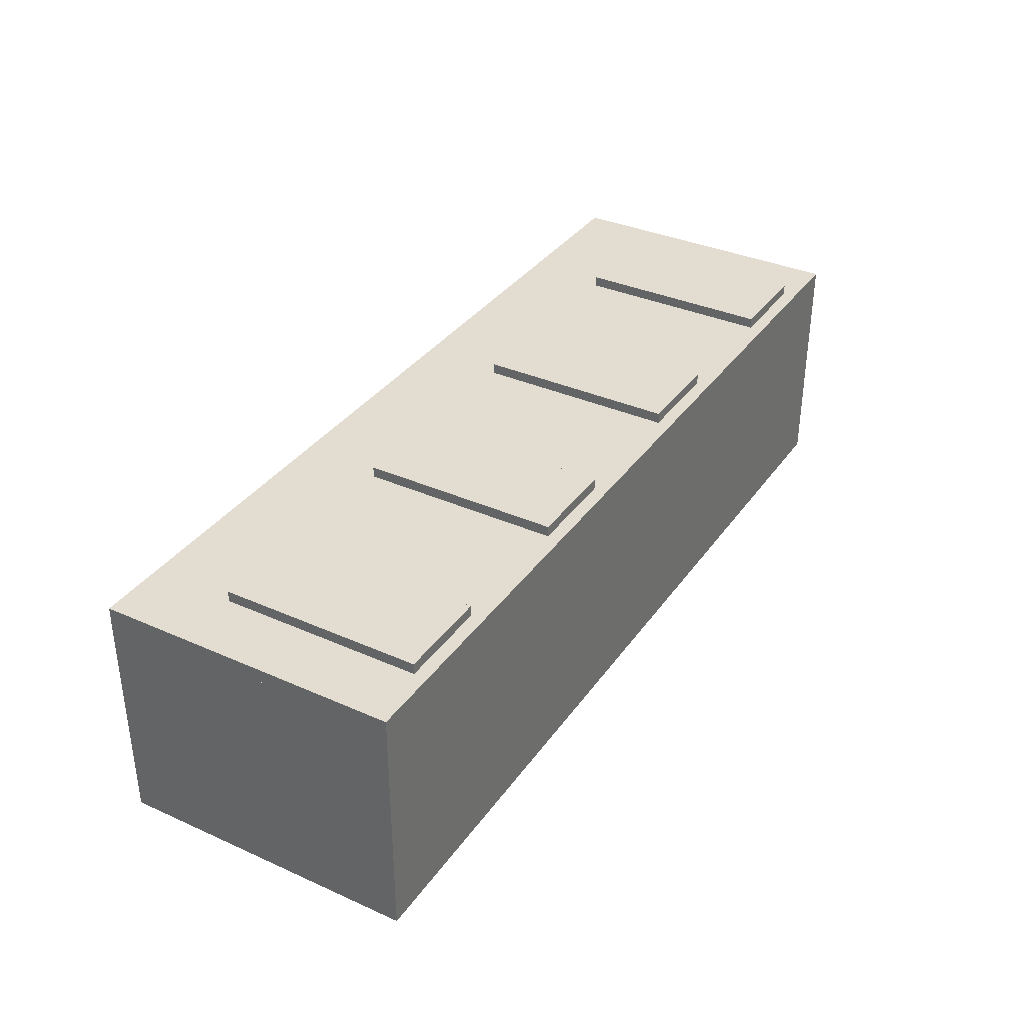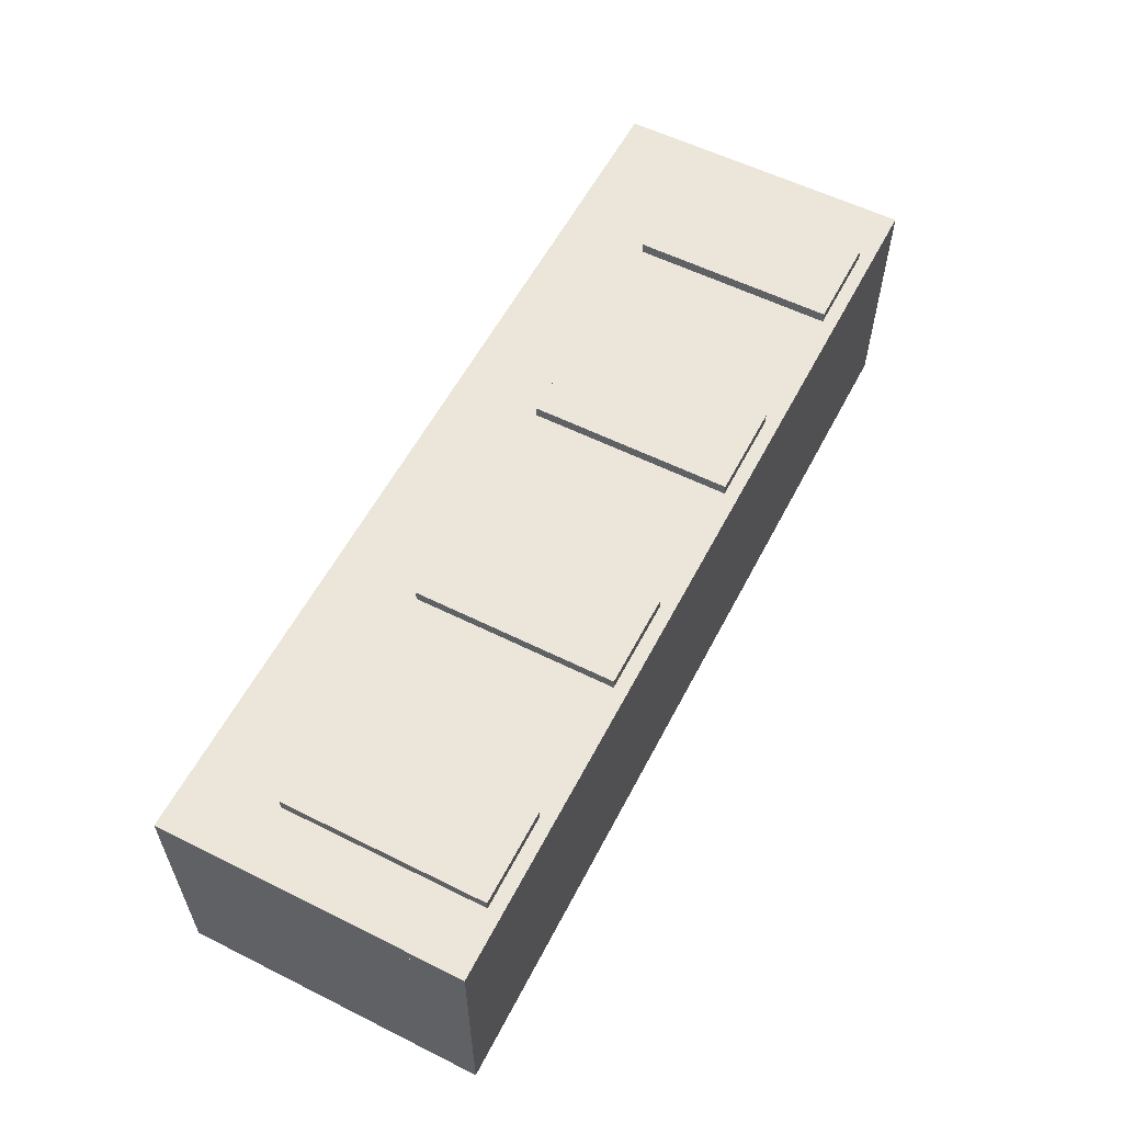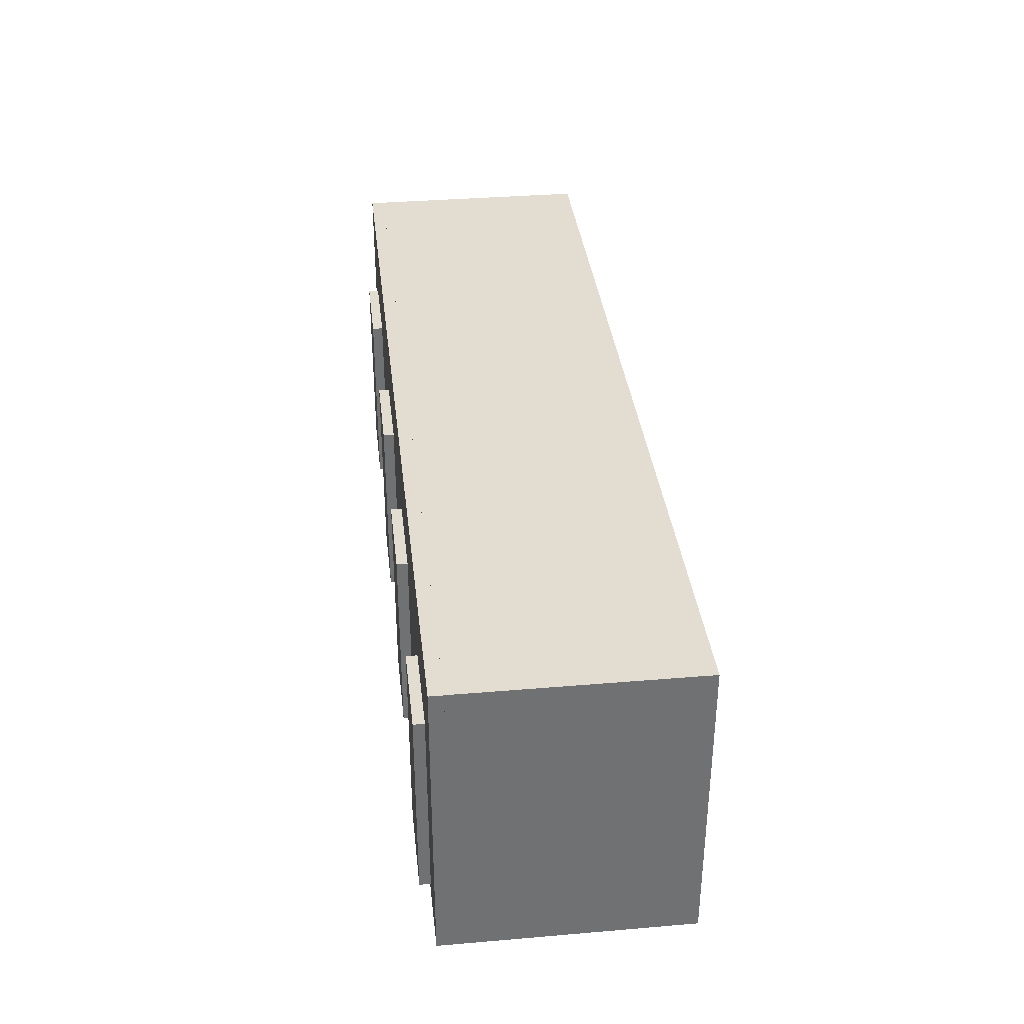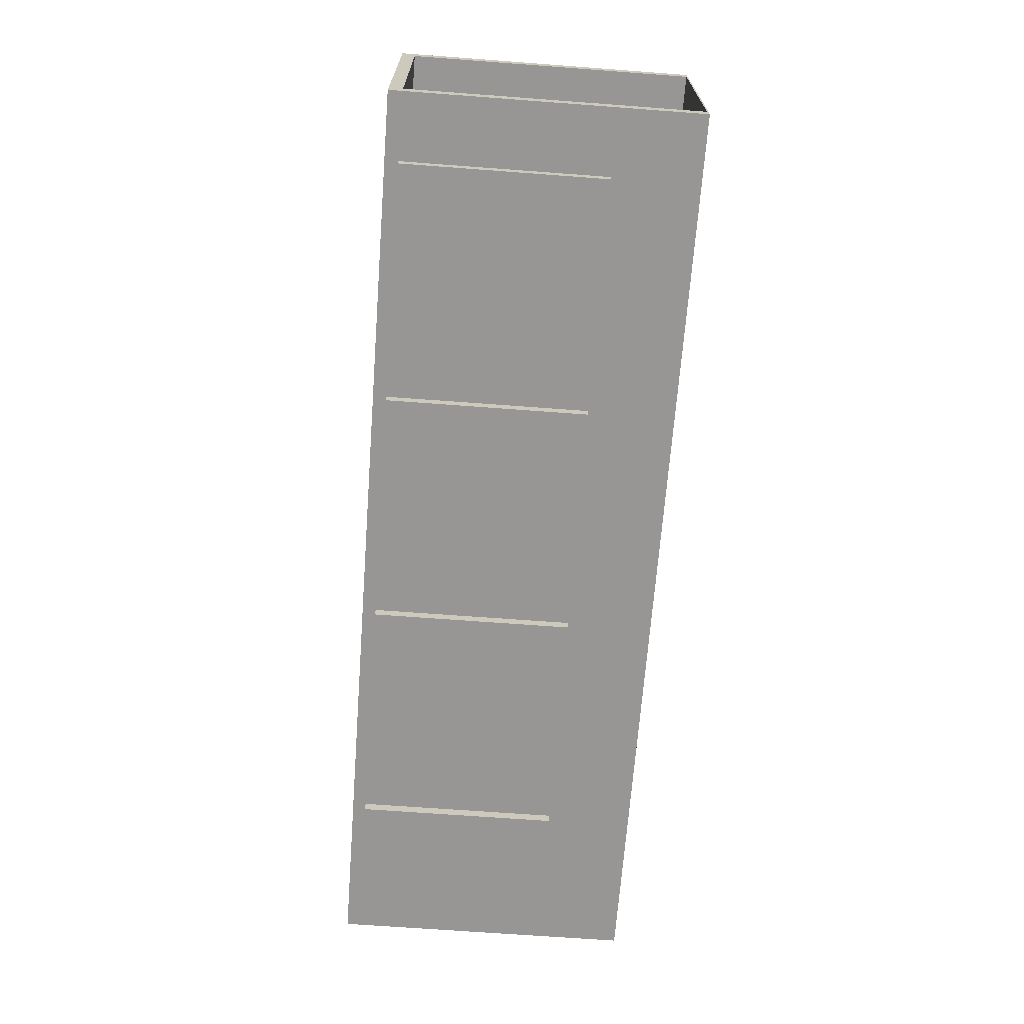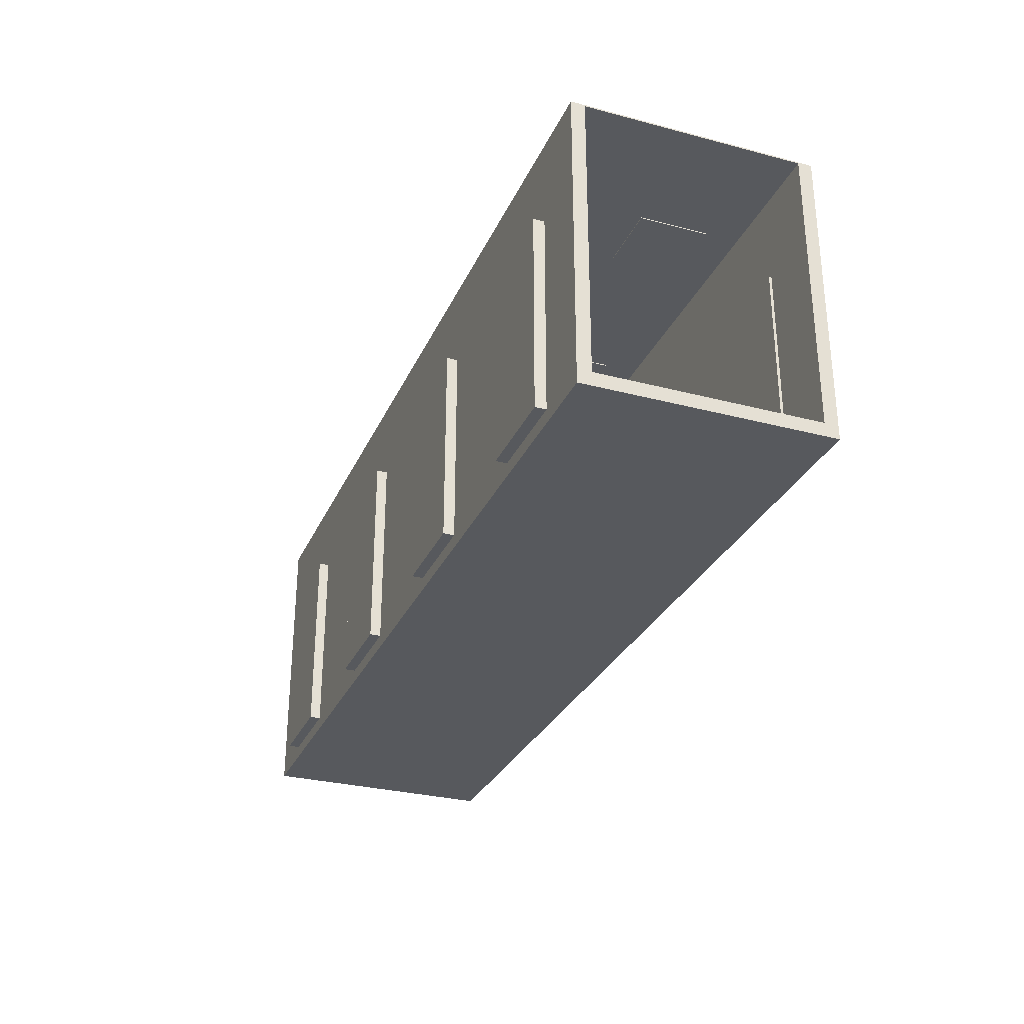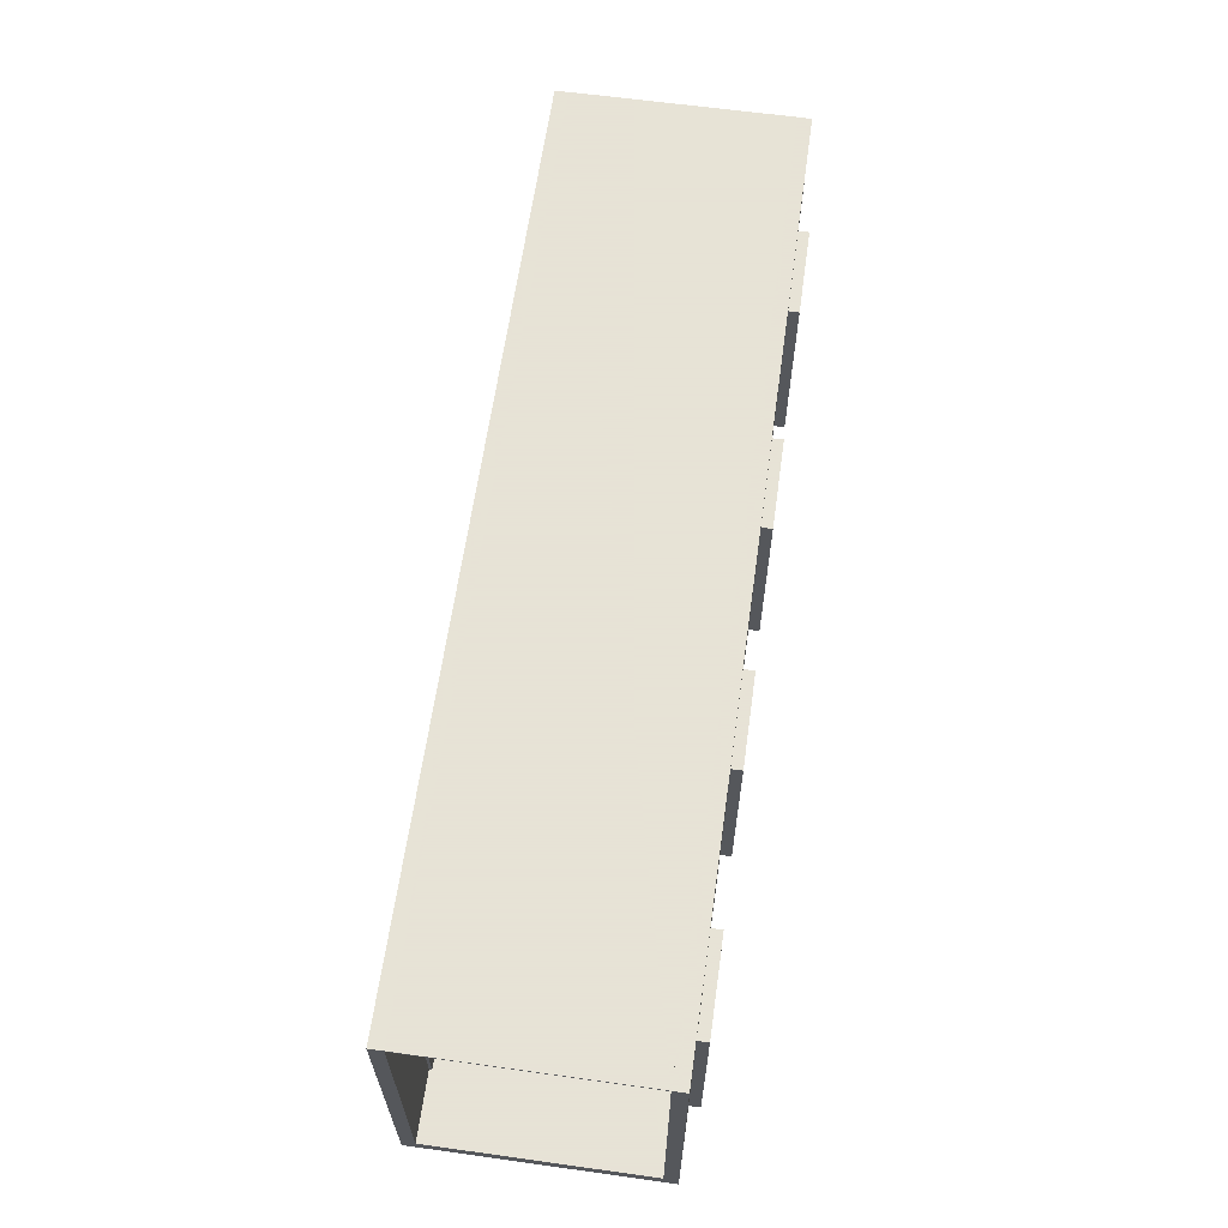
<metadata>
{"format":"obj","ext":"obj","renderer":"f3d","projection":"perspective","resolution":1024,"background":"white","views":[{"elev":35.3,"azim":-59.5,"up":"+Z"},{"elev":57.6,"azim":-62.7,"up":"+Z"},{"elev":35.3,"azim":-96.4,"up":"+Y"},{"elev":-67.8,"azim":85.7,"up":"+Z"},{"elev":-29.7,"azim":69.0,"up":"+Y"},{"elev":62.8,"azim":98.0,"up":"+Y"}]}
</metadata>
<code>
o Plane.012
v -7.651 5.366 -3.126
v -7.651 5.366 -2.093
v -6.618 5.366 -3.126
v -6.618 5.366 -2.093
v -6.618 5.352 -3.126
v -7.651 5.352 -3.126
v -7.651 5.352 -2.093
v -6.618 5.352 -2.093
v -11.27 5.366 -3.126
v -11.27 5.366 -2.093
v -10.23 5.366 -3.126
v -10.23 5.366 -2.093
v -10.23 5.352 -3.126
v -11.27 5.352 -3.126
v -11.27 5.352 -2.093
v -10.23 5.352 -2.093
v -14.88 5.366 -3.126
v -14.88 5.366 -2.093
v -13.85 5.366 -3.126
v -13.85 5.366 -2.093
v -13.85 5.352 -3.126
v -14.88 5.352 -3.126
v -14.88 5.352 -2.093
v -13.85 5.352 -2.093
v -18.49 5.366 -3.126
v -18.49 5.366 -2.093
v -17.46 5.366 -3.126
v -17.46 5.366 -2.093
v -17.46 5.352 -3.126
v -18.49 5.352 -3.126
v -18.49 5.352 -2.093
v -17.46 5.352 -2.093
f 1 2 4 3
f 6 5 8 7
f 2 7 8 4
f 3 5 6 1
f 4 8 5 3
f 1 6 7 2
f 9 10 12 11
f 14 13 16 15
f 10 15 16 12
f 11 13 14 9
f 12 16 13 11
f 9 14 15 10
f 17 18 20 19
f 22 21 24 23
f 18 23 24 20
f 19 21 22 17
f 20 24 21 19
f 17 22 23 18
f 25 26 28 27
f 30 29 32 31
f 26 31 32 28
f 27 29 30 25
f 28 32 29 27
f 25 30 31 26
o door_elevator.015
v -16.16 1.133 -3.991
v -17.55 1.133 -3.991
v -16.16 4.104 -3.991
v -17.55 4.104 -3.991
v -16.16 4.104 -3.591
v -16.16 1.133 -3.591
v -17.55 1.133 -3.591
v -17.55 4.104 -3.591
v -12.69 1.133 -3.991
v -14.08 1.133 -3.991
v -12.69 4.104 -3.991
v -14.08 4.104 -3.991
v -12.69 4.104 -3.591
v -12.69 1.133 -3.591
v -14.08 1.133 -3.591
v -14.08 4.104 -3.591
v -9.224 1.133 -3.991
v -10.61 1.133 -3.991
v -9.224 4.104 -3.991
v -10.61 4.104 -3.991
v -9.224 4.104 -3.591
v -9.224 1.133 -3.591
v -10.61 1.133 -3.591
v -10.61 4.104 -3.591
v -5.754 1.133 -3.991
v -7.142 1.133 -3.991
v -5.754 4.104 -3.991
v -7.142 4.104 -3.991
v -5.754 4.104 -3.591
v -5.754 1.133 -3.591
v -7.142 1.133 -3.591
v -7.142 4.104 -3.591
f 33 34 36 35
f 38 37 40 39
f 34 39 40 36
f 35 37 38 33
f 36 40 37 35
f 33 38 39 34
f 41 42 44 43
f 46 45 48 47
f 42 47 48 44
f 43 45 46 41
f 44 48 45 43
f 41 46 47 42
f 49 50 52 51
f 54 53 56 55
f 50 55 56 52
f 51 53 54 49
f 52 56 53 51
f 49 54 55 50
f 57 58 60 59
f 62 61 64 63
f 58 63 64 60
f 59 61 62 57
f 60 64 61 59
f 57 62 63 58
o door_elevator.016
v -16.16 1.133 -0.4768
v -17.55 1.133 -0.4768
v -16.16 4.104 -0.4768
v -17.55 4.104 -0.4768
v -16.16 4.104 -0.07681
v -16.16 1.133 -0.07681
v -17.55 1.133 -0.07681
v -17.55 4.104 -0.07681
v -12.69 1.133 -0.4768
v -14.08 1.133 -0.4768
v -12.69 4.104 -0.4768
v -14.08 4.104 -0.4768
v -12.69 4.104 -0.07681
v -12.69 1.133 -0.07681
v -14.08 1.133 -0.07681
v -14.08 4.104 -0.07681
v -9.224 1.133 -0.4768
v -10.61 1.133 -0.4768
v -9.224 4.104 -0.4768
v -10.61 4.104 -0.4768
v -9.224 4.104 -0.07681
v -9.224 1.133 -0.07681
v -10.61 1.133 -0.07681
v -10.61 4.104 -0.07681
v -5.754 1.133 -0.4768
v -7.142 1.133 -0.4768
v -5.754 4.104 -0.4768
v -7.142 4.104 -0.4768
v -5.754 4.104 -0.07681
v -5.754 1.133 -0.07681
v -7.142 1.133 -0.07681
v -7.142 4.104 -0.07681
f 65 66 68 67
f 70 69 72 71
f 66 71 72 68
f 67 69 70 65
f 68 72 69 67
f 65 70 71 66
f 73 74 76 75
f 78 77 80 79
f 74 79 80 76
f 75 77 78 73
f 76 80 77 75
f 73 78 79 74
f 81 82 84 83
f 86 85 88 87
f 82 87 88 84
f 83 85 86 81
f 84 88 85 83
f 81 86 87 82
f 89 90 92 91
f 94 93 96 95
f 90 95 96 92
f 91 93 94 89
f 92 96 93 91
f 89 94 95 90
o hallway.004
v -4.786 1.133 -3.631
v -18.49 1.133 -3.631
v -4.786 1.133 -0.4368
v -18.49 1.133 -0.4368
v -4.786 5.389 -3.631
v -18.49 5.389 -3.631
v -4.786 5.389 -0.4368
v -18.49 5.389 -0.4368
v -4.786 0.9335 -3.831
v -18.49 0.9335 -3.831
v -4.786 0.9335 -0.2368
v -18.49 0.9335 -0.2368
v -4.786 5.389 -3.831
v -18.49 5.389 -3.831
v -4.786 5.389 -0.2368
v -18.49 5.389 -0.2368
f 97 98 100 99
f 99 100 104 103
f 98 97 101 102
f 105 107 108 106
f 107 111 112 108
f 106 110 109 105
f 97 99 107 105
f 100 98 106 108
f 102 101 109 110
f 103 104 112 111
f 99 103 111 107
f 104 100 108 112
f 98 102 110 106
f 101 97 105 109
o Plane.004
v -18.41 1.133 -3.631
v -18.41 1.133 -0.4368
v -18.41 5.371 -3.631
v -18.41 5.371 -0.4368
v -18.49 1.133 -3.631
v -18.49 1.133 -0.4368
v -18.49 5.371 -3.631
v -18.49 5.371 -0.4368
f 113 115 116 114
f 117 118 120 119
f 115 113 117 119
f 113 114 118 117
f 114 116 120 118
f 116 115 119 120
o roof_hallway.004
v -4.786 5.391 -3.631
v -18.49 5.391 -3.631
v -4.786 5.391 -0.4368
v -18.49 5.391 -0.4368
v -4.786 5.371 -3.631
v -18.49 5.371 -3.631
v -4.786 5.371 -0.4368
v -18.49 5.371 -0.4368
f 121 122 124 123
f 125 127 128 126
f 121 123 127 125
f 122 121 125 126
f 124 122 126 128
f 123 124 128 127

</code>
